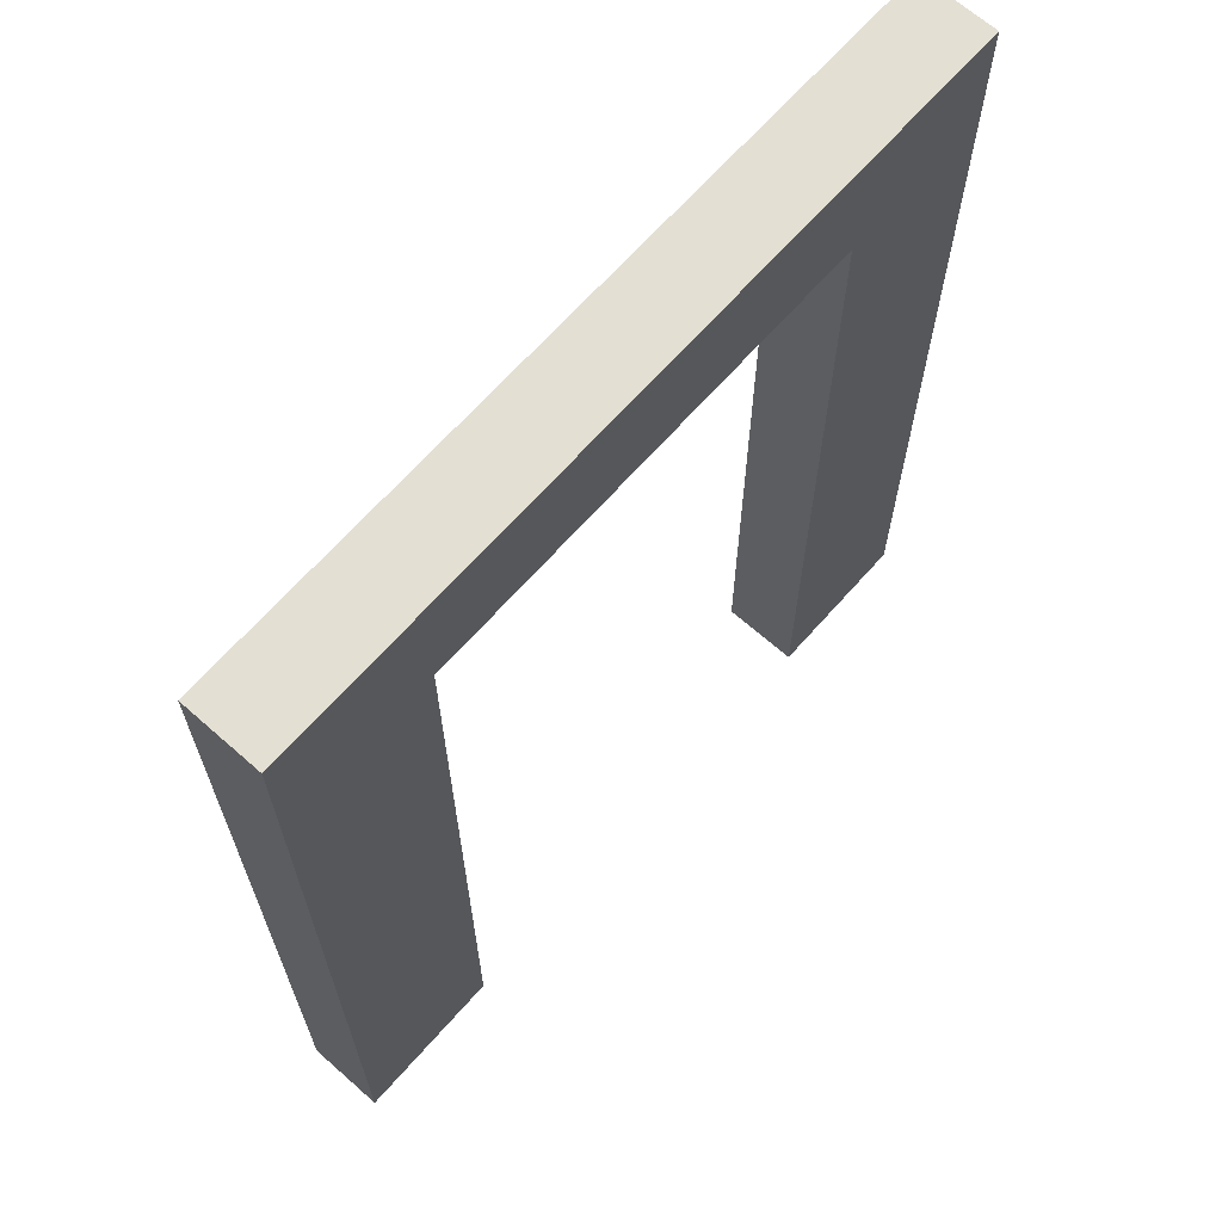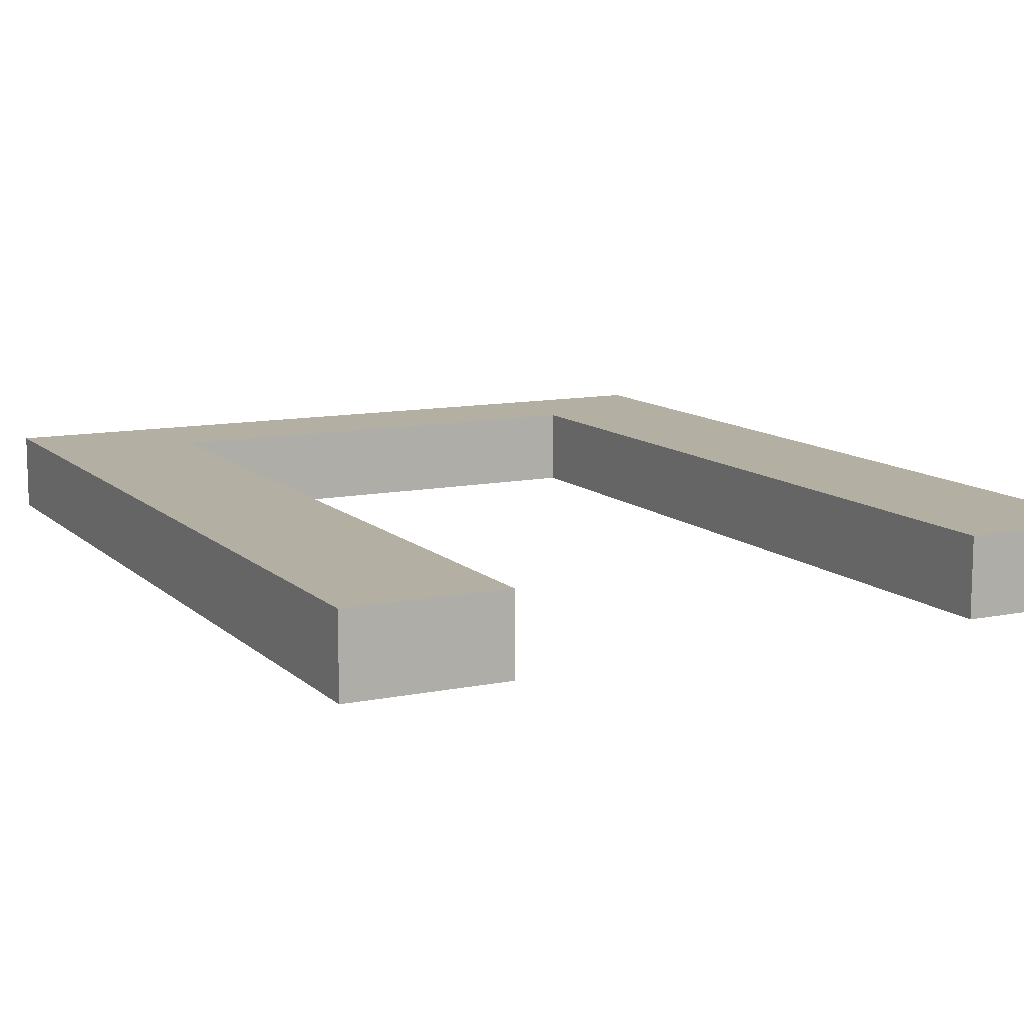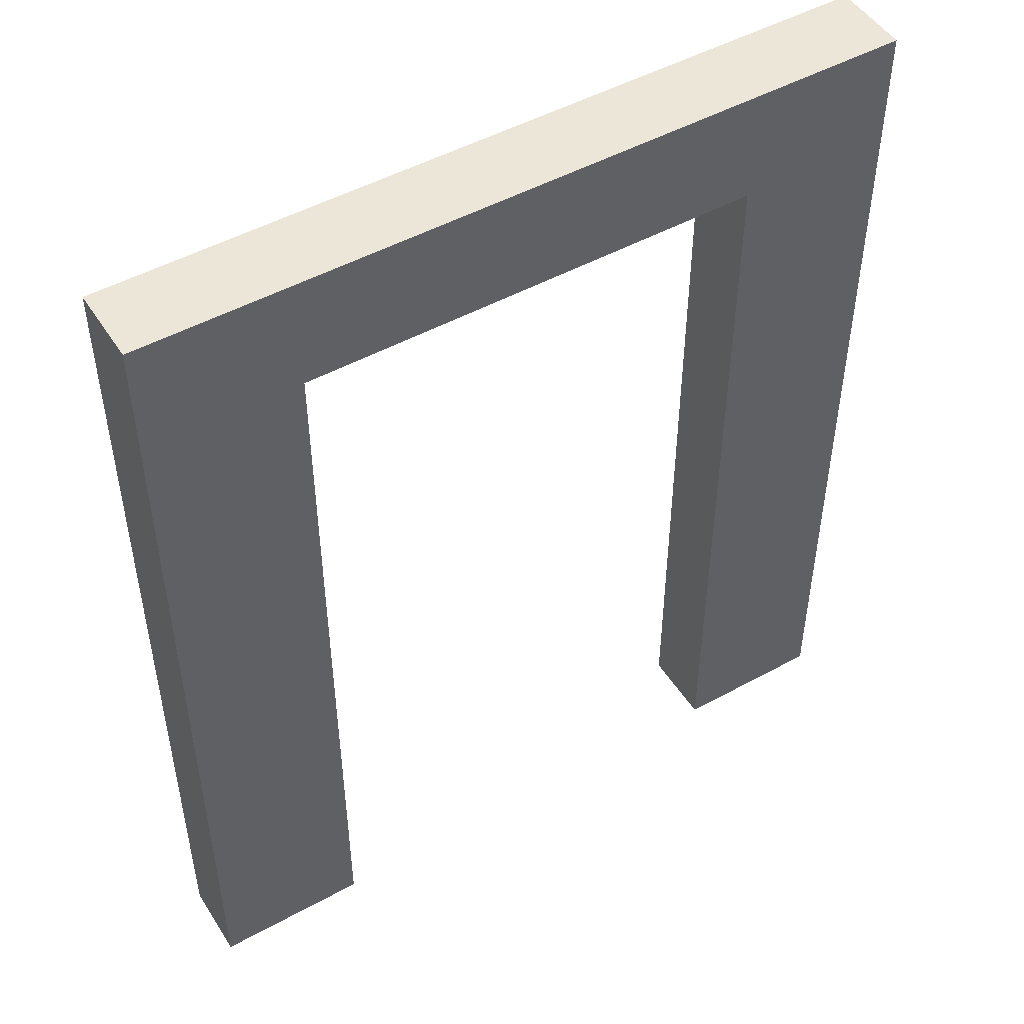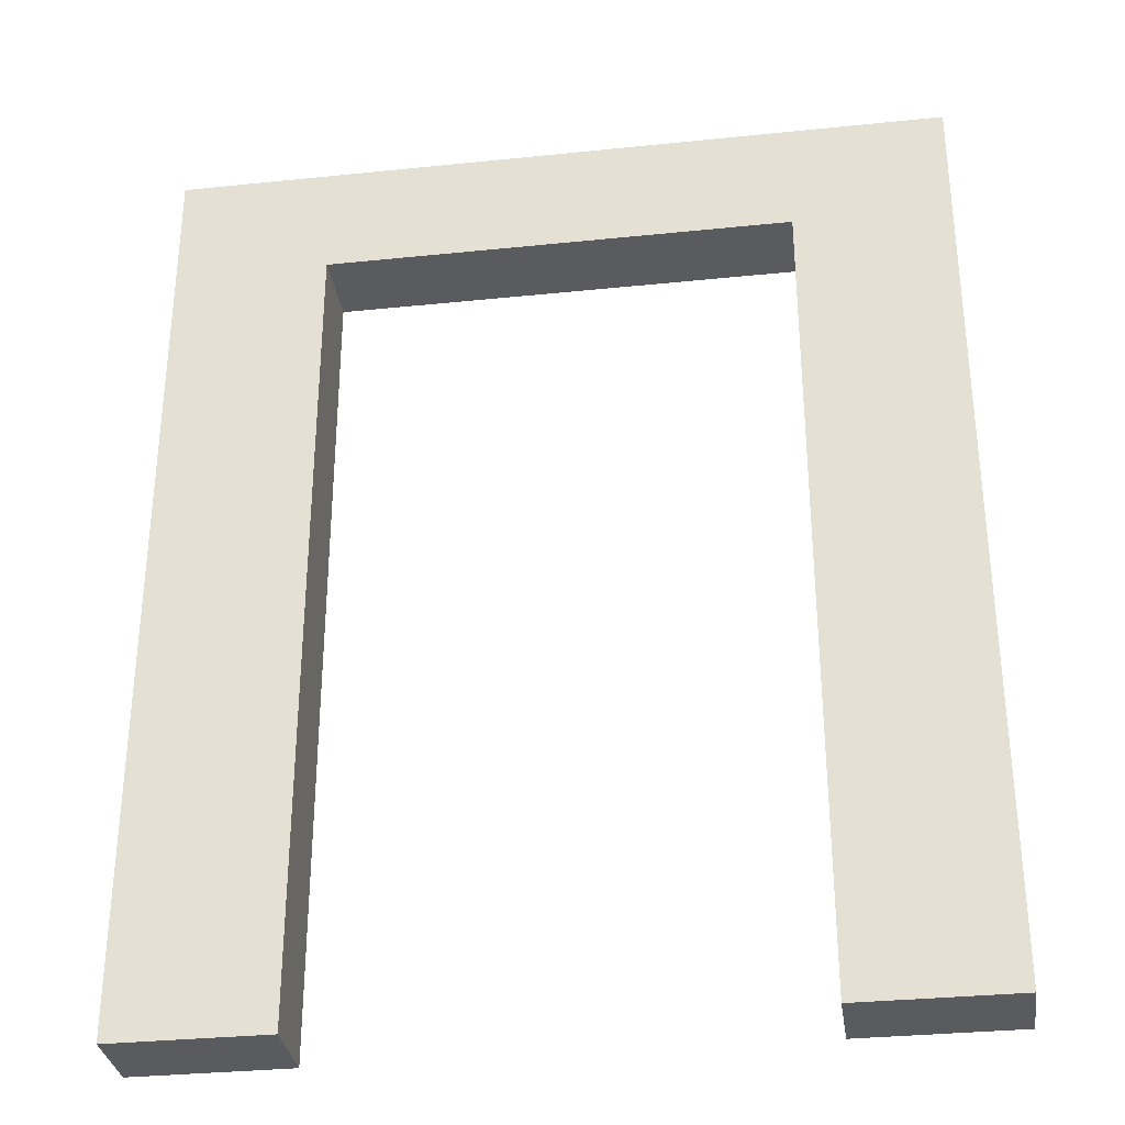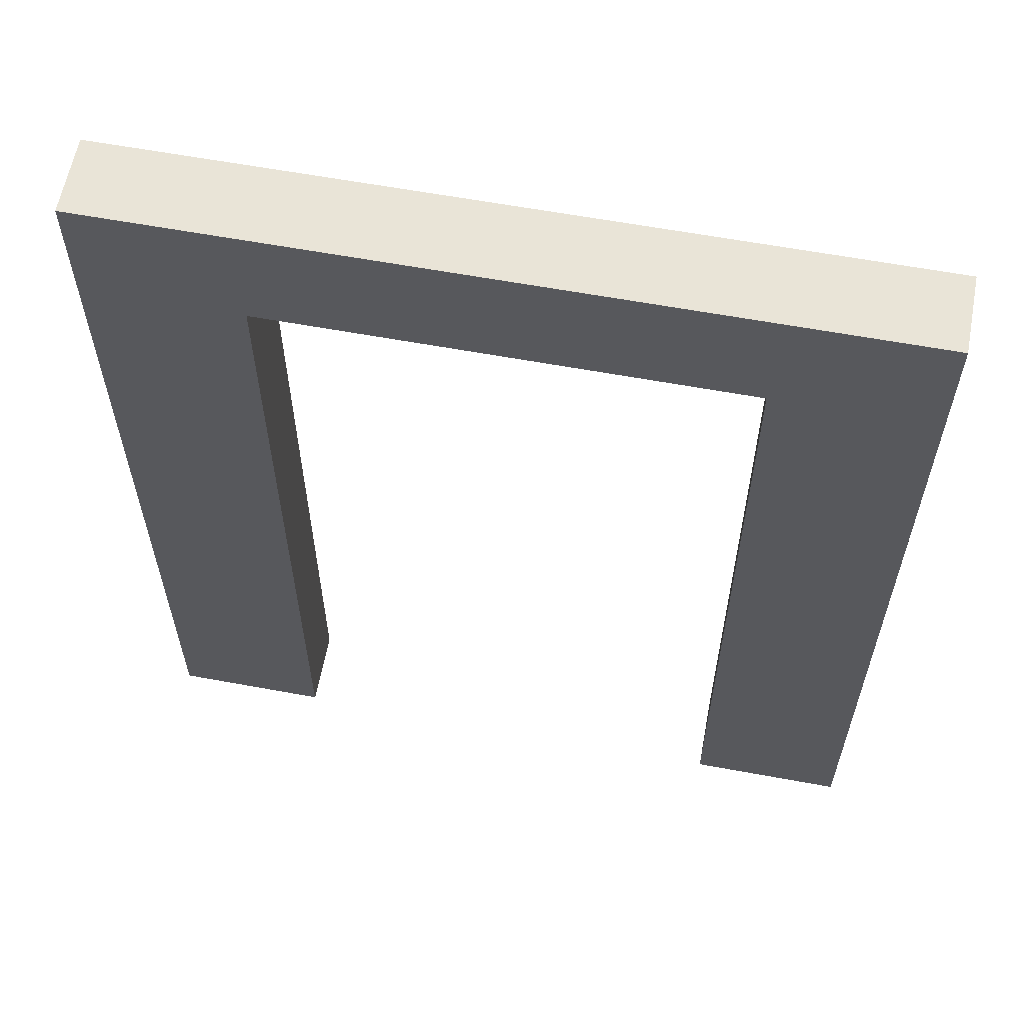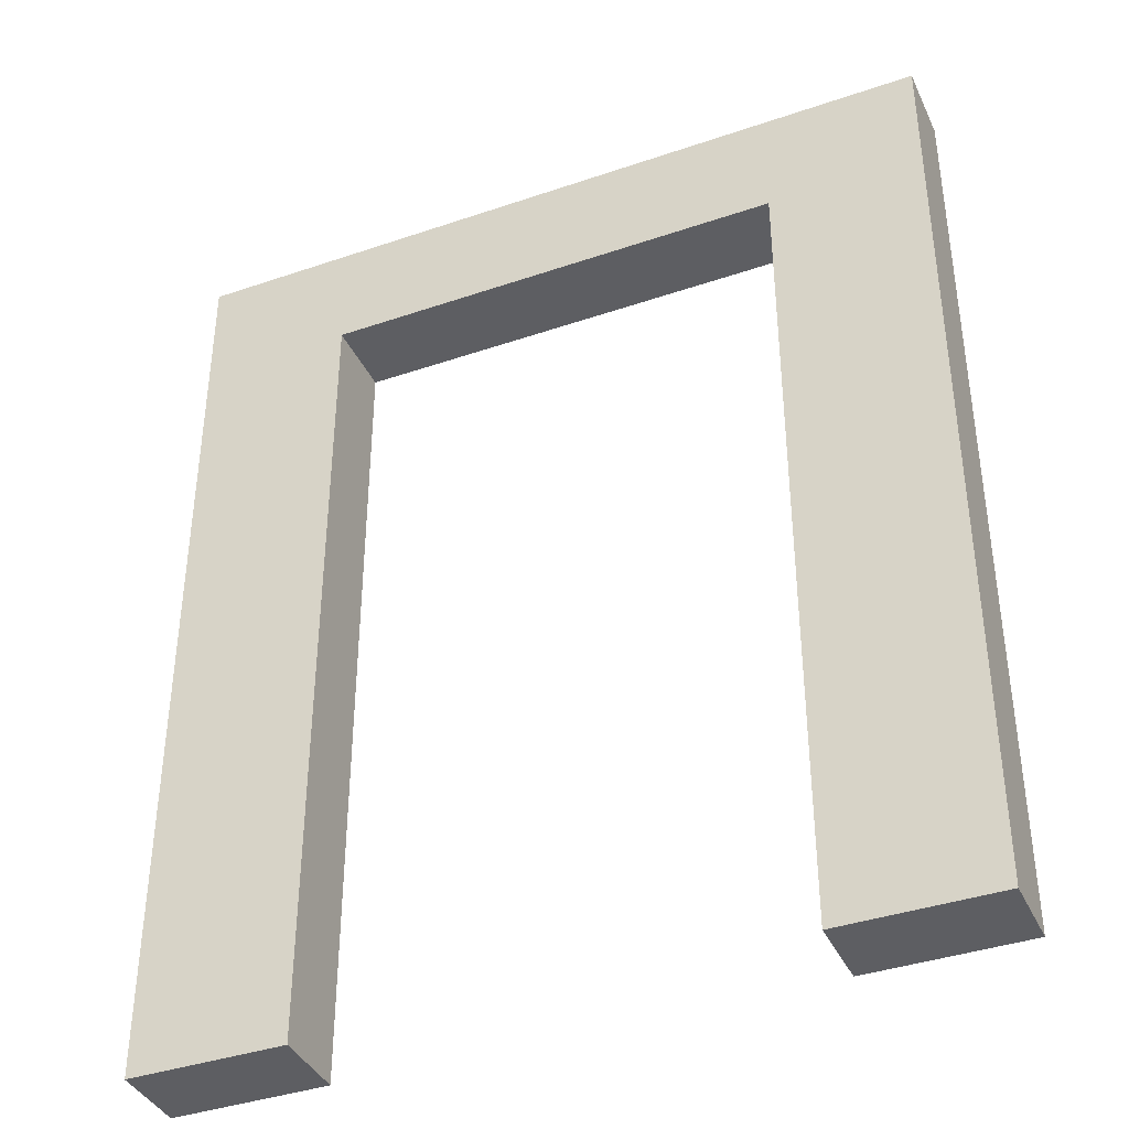
<metadata>
{"format":"obj","ext":"obj","renderer":"f3d","projection":"perspective","resolution":1024,"background":"white","views":[{"elev":66.7,"azim":131.5,"up":"+Y"},{"elev":11.1,"azim":-26.8,"up":"+Z"},{"elev":49.3,"azim":148.7,"up":"+Y"},{"elev":-32.3,"azim":8.2,"up":"+Y"},{"elev":60.9,"azim":10.7,"up":"+Y"},{"elev":-39.0,"azim":23.2,"up":"+Y"}]}
</metadata>
<code>
g Doorway
v -1 -0 -0.1
v -1 2.4 -0.1
v 1 -0 -0.1
v 1 2.4 -0.1
v -0.6 2.1 -0.1
v -0.6 0 -0.1
v 0.6 0 -0.1
v 0.6 2.1 -0.1
v -1 -0 0.1
v -1 2.4 0.1
v 1 -0 0.1
v 1 2.4 0.1
v -0.6 2.1 0.1
v -0.6 0 0.1
v 0.6 0 0.1
v 0.6 2.1 0.1
f 4 3 7 8
f 2 4 8 5
f 1 2 5 6
f 12 16 15 11
f 10 13 16 12
f 9 14 13 10
f 7 15 16 8
f 8 16 13 5
f 6 5 13 14
f 1 9 10 2
f 4 2 10 12
f 3 4 12 11
f 7 3 11 15
f 6 14 9 1

</code>
